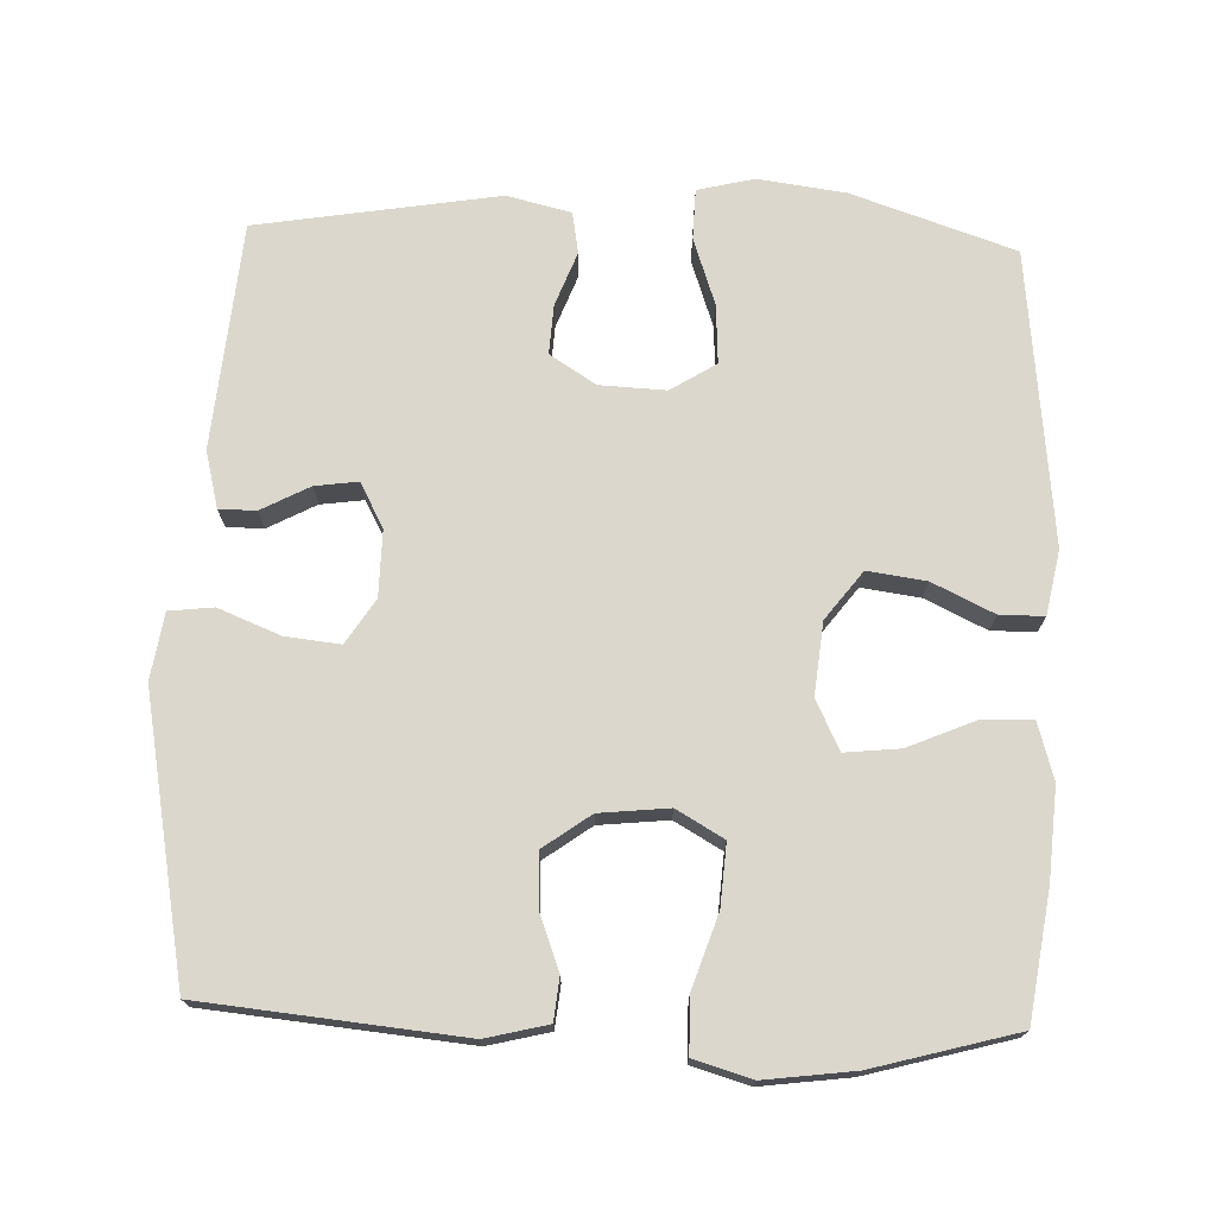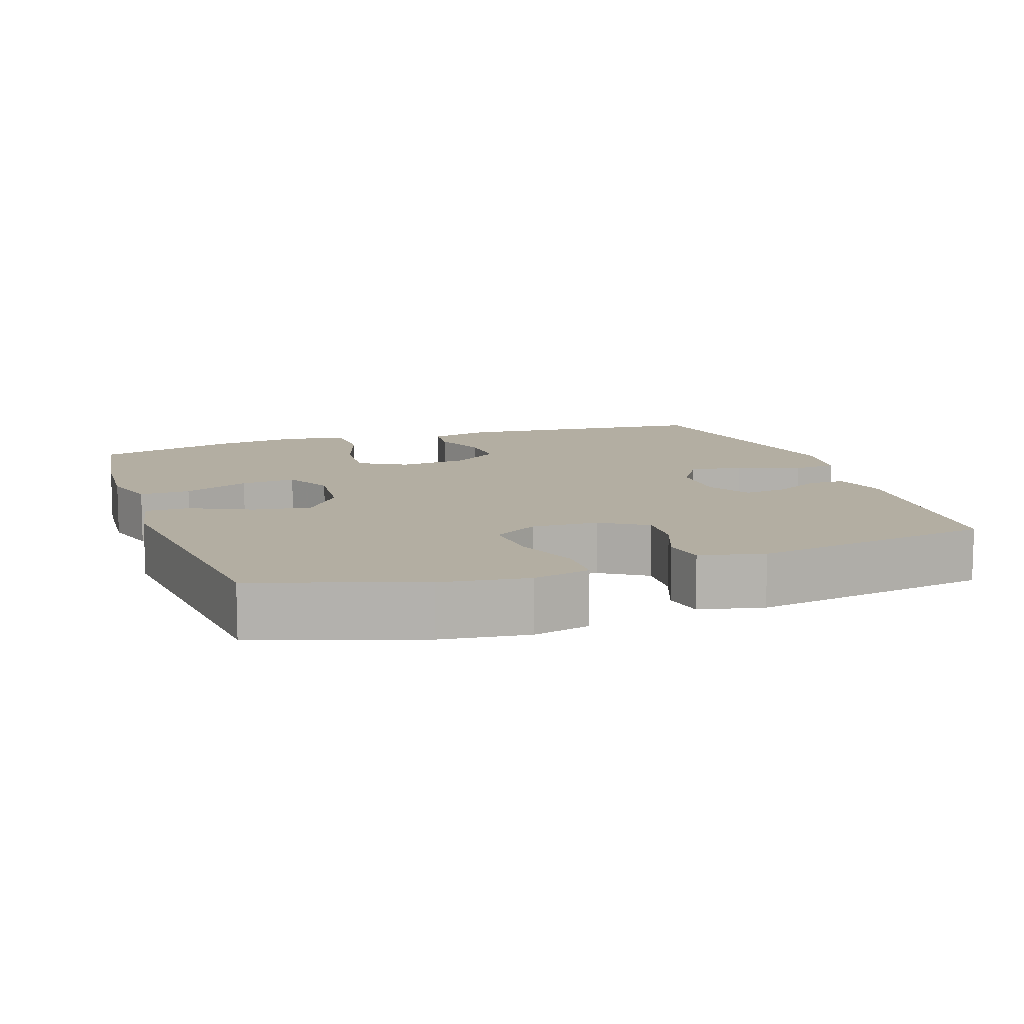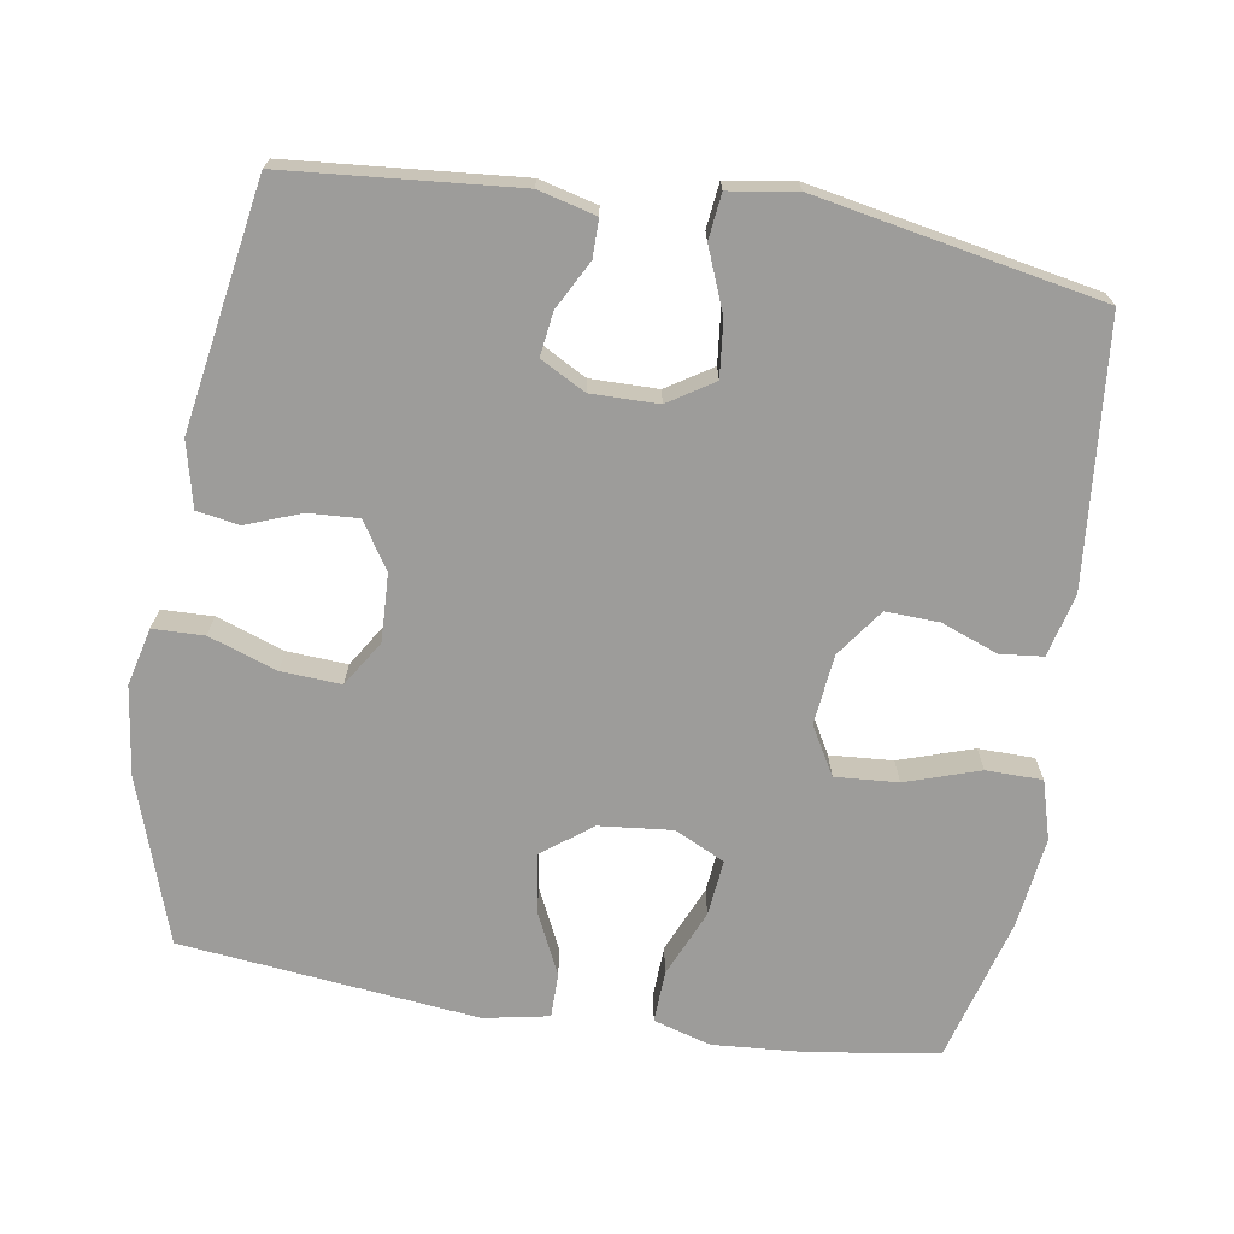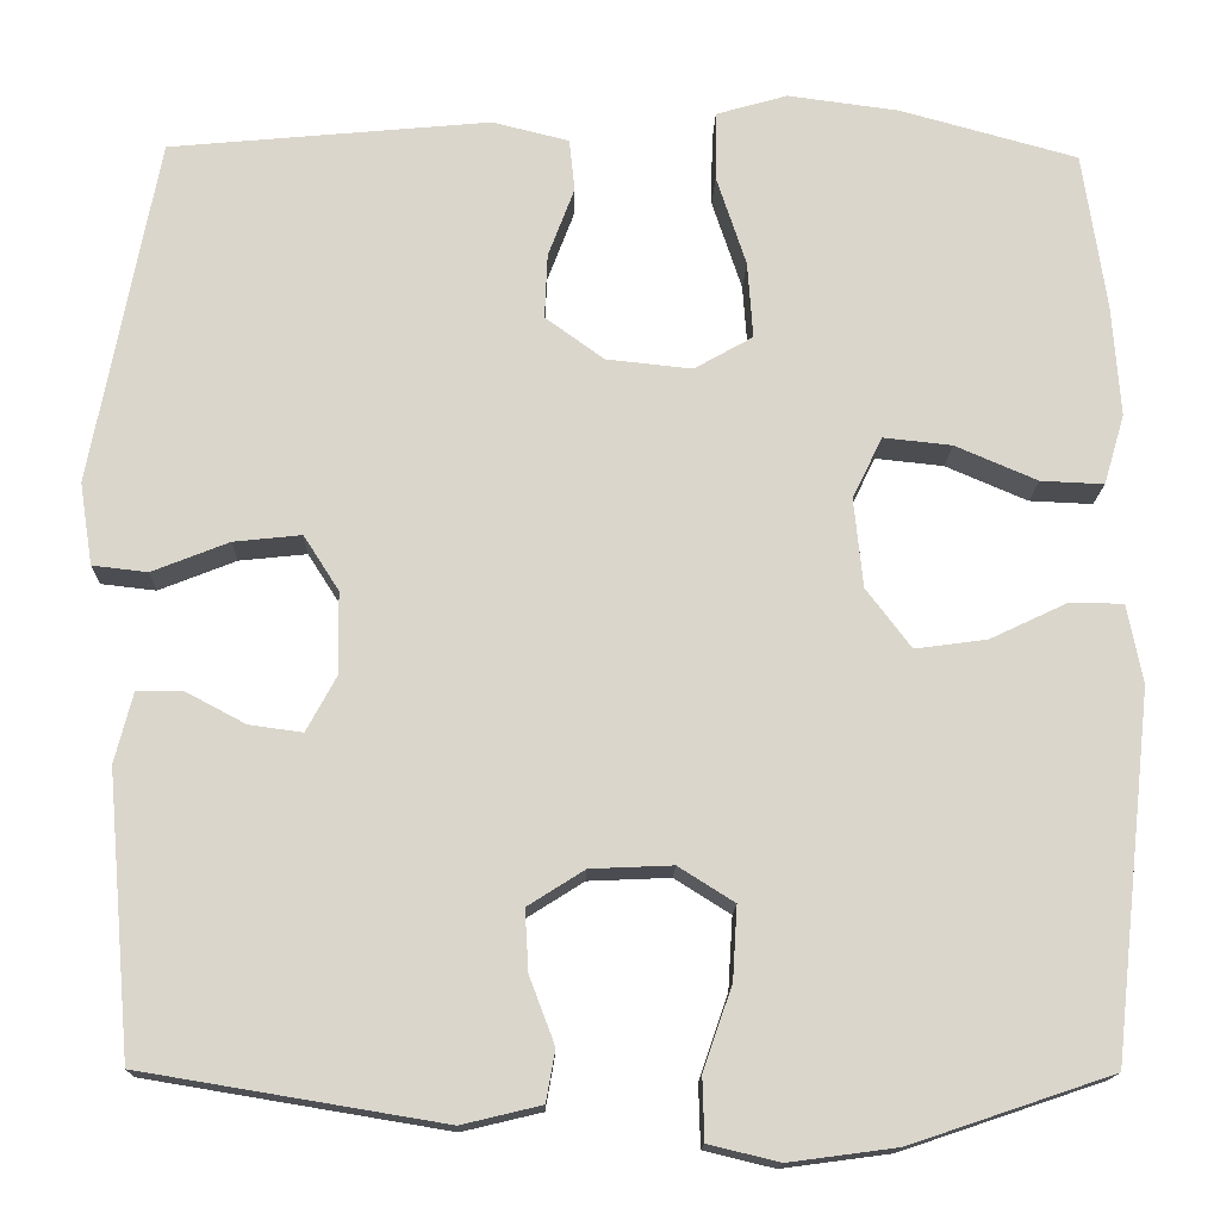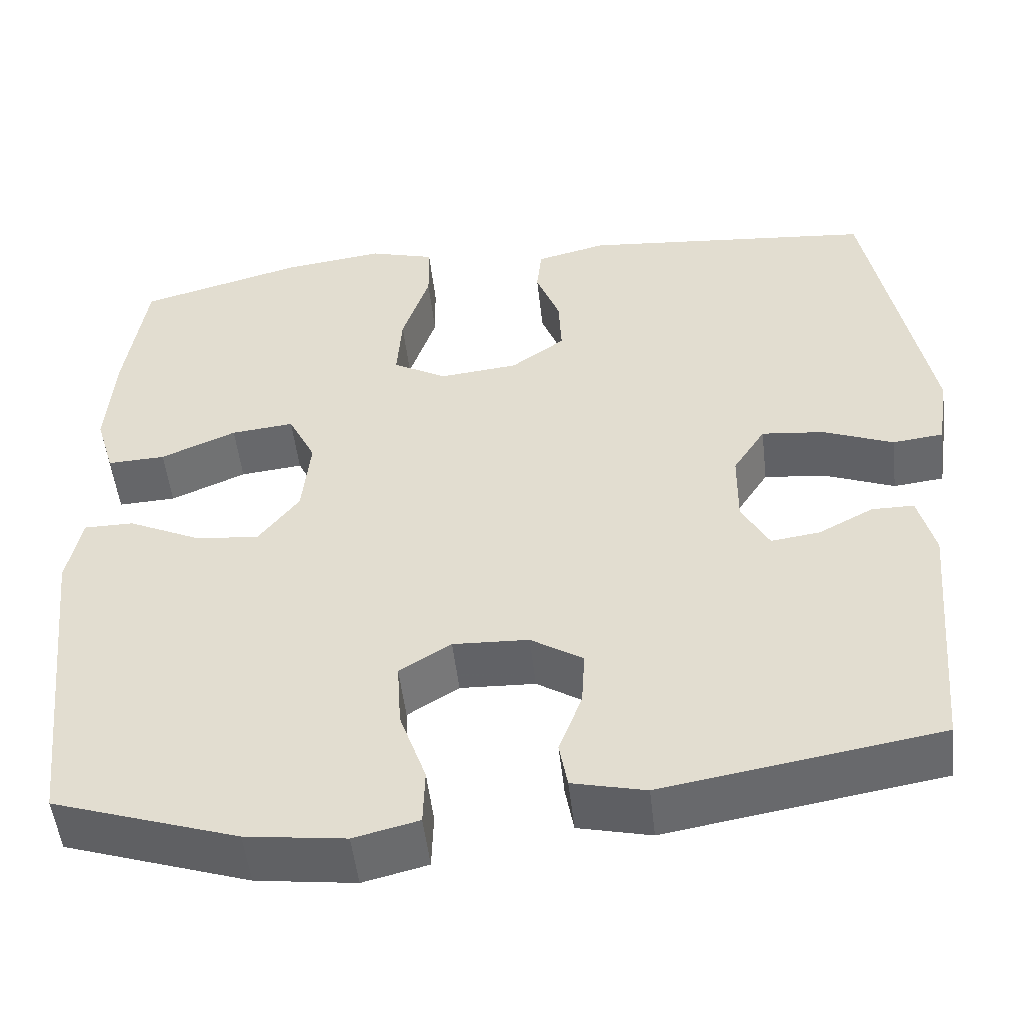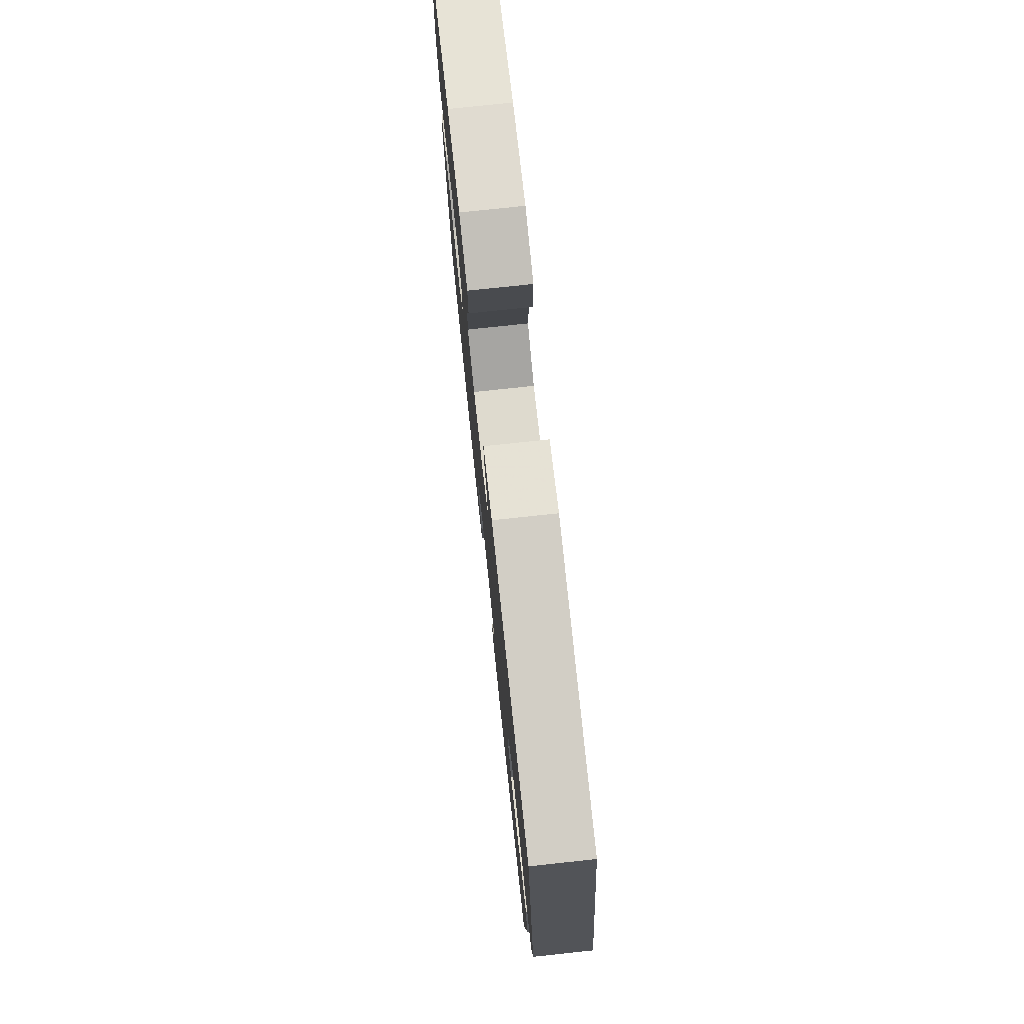
<metadata>
{"format":"obj","ext":"obj","renderer":"f3d","projection":"perspective","resolution":1024,"background":"white","views":[{"elev":73.1,"azim":2.1,"up":"+Y"},{"elev":10.8,"azim":161.0,"up":"+Y"},{"elev":-70.2,"azim":-99.2,"up":"+Y"},{"elev":-15.6,"azim":-1.6,"up":"+Z"},{"elev":-51.3,"azim":-173.5,"up":"+Z"},{"elev":77.1,"azim":-96.1,"up":"+Z"}]}
</metadata>
<code>
v -0.5 0.07 0.5
v -0.145 0.07 0.534
v -0.06 0.07 0.513
v -0.054 0.07 0.455
v -0.083 0.07 0.378
v -0.086 0.07 0.306
v -0.021 0.07 0.259
v 0.074 0.07 0.249
v 0.139 0.07 0.286
v 0.133 0.07 0.371
v 0.1 0.07 0.471
v 0.101 0.07 0.547
v 0.18 0.07 0.57
v 0.303 0.07 0.554
v 0.5 0.07 0.5
v 0.526 0.07 0.325
v 0.535 0.07 0.201
v 0.512 0.07 0.123
v 0.442 0.07 0.126
v 0.351 0.07 0.165
v 0.275 0.07 0.173
v 0.242 0.07 0.105
v 0.252 0.07 0.006
v 0.302 0.07 -0.06
v 0.382 0.07 -0.049
v 0.466 0.07 -0.009
v 0.527 0.07 -0.009
v 0.544 0.07 -0.097
v 0.5 0.07 -0.5
v 0.277 0.07 -0.575
v 0.157 0.07 -0.591
v 0.079 0.07 -0.572
v 0.077 0.07 -0.503
v 0.109 0.07 -0.411
v 0.114 0.07 -0.33
v 0.052 0.07 -0.291
v -0.039 0.07 -0.295
v -0.102 0.07 -0.335
v -0.098 0.07 -0.403
v -0.07 0.07 -0.477
v -0.08 0.07 -0.534
v -0.168 0.07 -0.555
v -0.5 0.07 -0.5
v -0.527 0.07 -0.189
v -0.507 0.07 -0.111
v -0.456 0.07 -0.111
v -0.39 0.07 -0.146
v -0.331 0.07 -0.154
v -0.298 0.07 -0.093
v -0.299 0.07 -0.002
v -0.338 0.07 0.059
v -0.413 0.07 0.051
v -0.498 0.07 0.017
v -0.559 0.07 0.024
v -0.573 0.07 0.115
v -0.5 0 0.5
v -0.145 0 0.534
v -0.06 0 0.513
v -0.054 0 0.455
v -0.083 0 0.378
v -0.086 0 0.306
v -0.021 0 0.259
v 0.074 0 0.249
v 0.139 0 0.286
v 0.133 0 0.371
v 0.1 0 0.471
v 0.101 0 0.547
v 0.18 0 0.57
v 0.303 0 0.554
v 0.5 0 0.5
v 0.526 0 0.325
v 0.535 0 0.201
v 0.512 0 0.123
v 0.442 0 0.126
v 0.351 0 0.165
v 0.275 0 0.173
v 0.242 0 0.105
v 0.252 0 0.006
v 0.302 0 -0.06
v 0.382 0 -0.049
v 0.466 0 -0.009
v 0.527 0 -0.009
v 0.544 0 -0.097
v 0.5 0 -0.5
v 0.277 0 -0.575
v 0.157 0 -0.591
v 0.079 0 -0.572
v 0.077 0 -0.503
v 0.109 0 -0.411
v 0.114 0 -0.33
v 0.052 0 -0.291
v -0.039 0 -0.295
v -0.102 0 -0.335
v -0.098 0 -0.403
v -0.07 0 -0.477
v -0.08 0 -0.534
v -0.168 0 -0.555
v -0.5 0 -0.5
v -0.527 0 -0.189
v -0.507 0 -0.111
v -0.456 0 -0.111
v -0.39 0 -0.146
v -0.331 0 -0.154
v -0.298 0 -0.093
v -0.299 0 -0.002
v -0.338 0 0.059
v -0.413 0 0.051
v -0.498 0 0.017
v -0.559 0 0.024
v -0.573 0 0.115
f 52 53 54 55
f 51 52 55 1
f 50 51 1 2
f 49 50 2 3
f 44 45 46 47
f 44 47 48
f 43 44 48
f 42 43 48 49
f 39 40 41 42
f 38 39 42 49
f 31 32 33 34
f 31 34 35
f 30 31 35
f 29 30 35
f 28 29 35 36
f 25 26 27 28
f 24 25 28 36
f 17 18 19 20
f 17 20 21
f 16 17 21
f 15 16 21
f 14 15 21
f 13 14 21 22
f 10 11 12 13
f 9 10 13 22
f 49 3 4 5
f 49 5 6
f 37 38 49 6
f 23 24 36 37
f 23 37 6 7
f 8 9 22 23
f 7 8 23
f 110 109 108 107
f 56 110 107 106
f 57 56 106 105
f 58 57 105 104
f 102 101 100 99
f 103 102 99
f 103 99 98
f 104 103 98 97
f 97 96 95 94
f 104 97 94 93
f 89 88 87 86
f 90 89 86
f 90 86 85
f 90 85 84
f 91 90 84 83
f 83 82 81 80
f 91 83 80 79
f 75 74 73 72
f 76 75 72
f 76 72 71
f 76 71 70
f 76 70 69
f 77 76 69 68
f 68 67 66 65
f 77 68 65 64
f 60 59 58 104
f 61 60 104
f 61 104 93 92
f 92 91 79 78
f 62 61 92 78
f 78 77 64 63
f 78 63 62
f 1 56 57 2
f 2 57 58 3
f 3 58 59 4
f 4 59 60 5
f 5 60 61 6
f 6 61 62 7
f 7 62 63 8
f 8 63 64 9
f 9 64 65 10
f 10 65 66 11
f 11 66 67 12
f 12 67 68 13
f 13 68 69 14
f 14 69 70 15
f 15 70 71 16
f 16 71 72 17
f 17 72 73 18
f 18 73 74 19
f 19 74 75 20
f 20 75 76 21
f 21 76 77 22
f 22 77 78 23
f 23 78 79 24
f 24 79 80 25
f 25 80 81 26
f 26 81 82 27
f 27 82 83 28
f 28 83 84 29
f 29 84 85 30
f 30 85 86 31
f 31 86 87 32
f 32 87 88 33
f 33 88 89 34
f 34 89 90 35
f 35 90 91 36
f 36 91 92 37
f 37 92 93 38
f 38 93 94 39
f 39 94 95 40
f 40 95 96 41
f 41 96 97 42
f 42 97 98 43
f 43 98 99 44
f 44 99 100 45
f 45 100 101 46
f 46 101 102 47
f 47 102 103 48
f 48 103 104 49
f 49 104 105 50
f 50 105 106 51
f 51 106 107 52
f 52 107 108 53
f 53 108 109 54
f 54 109 110 55
f 55 110 56 1

</code>
